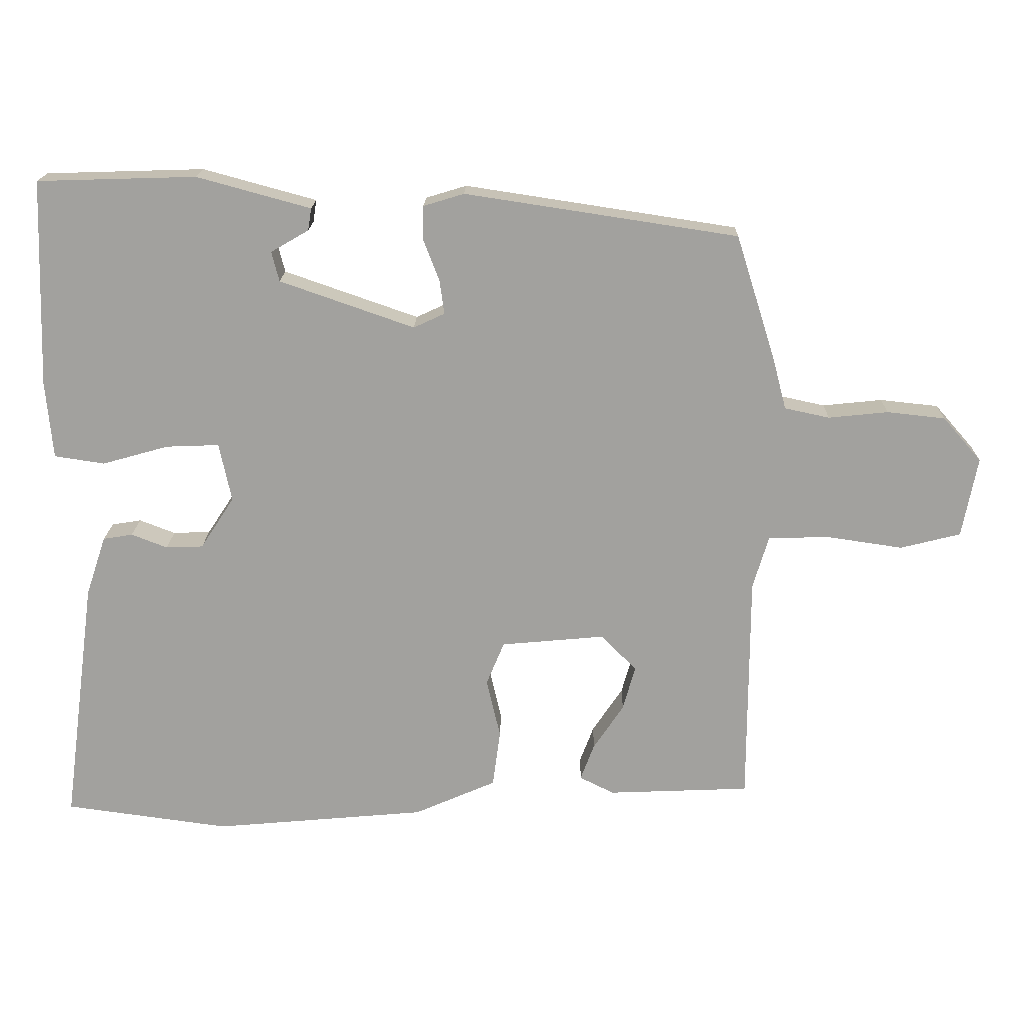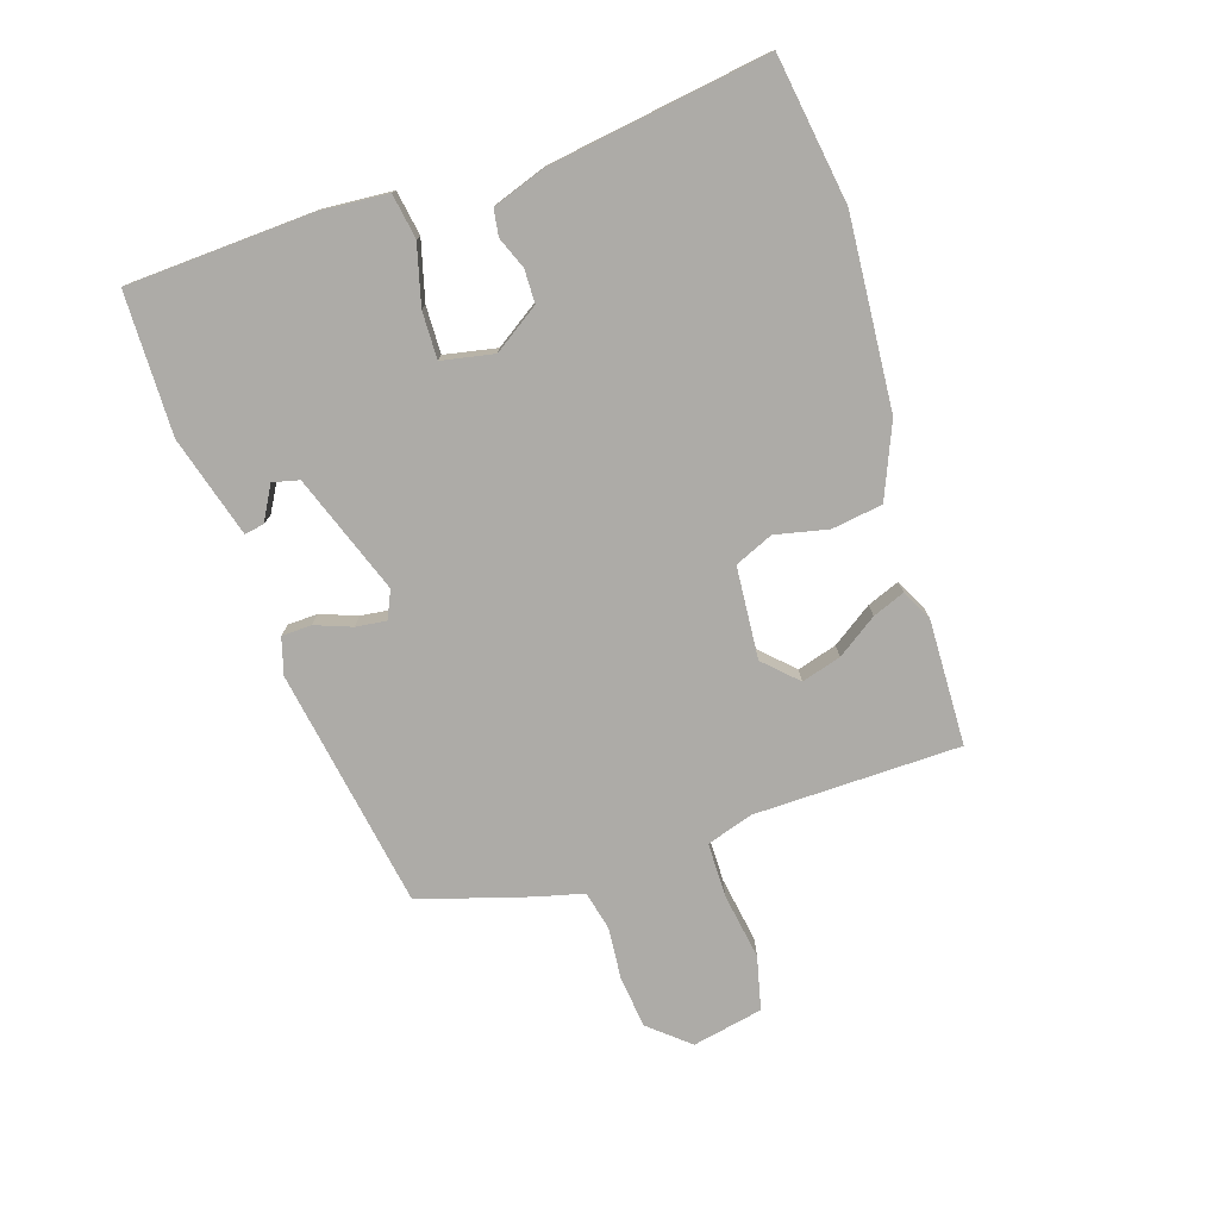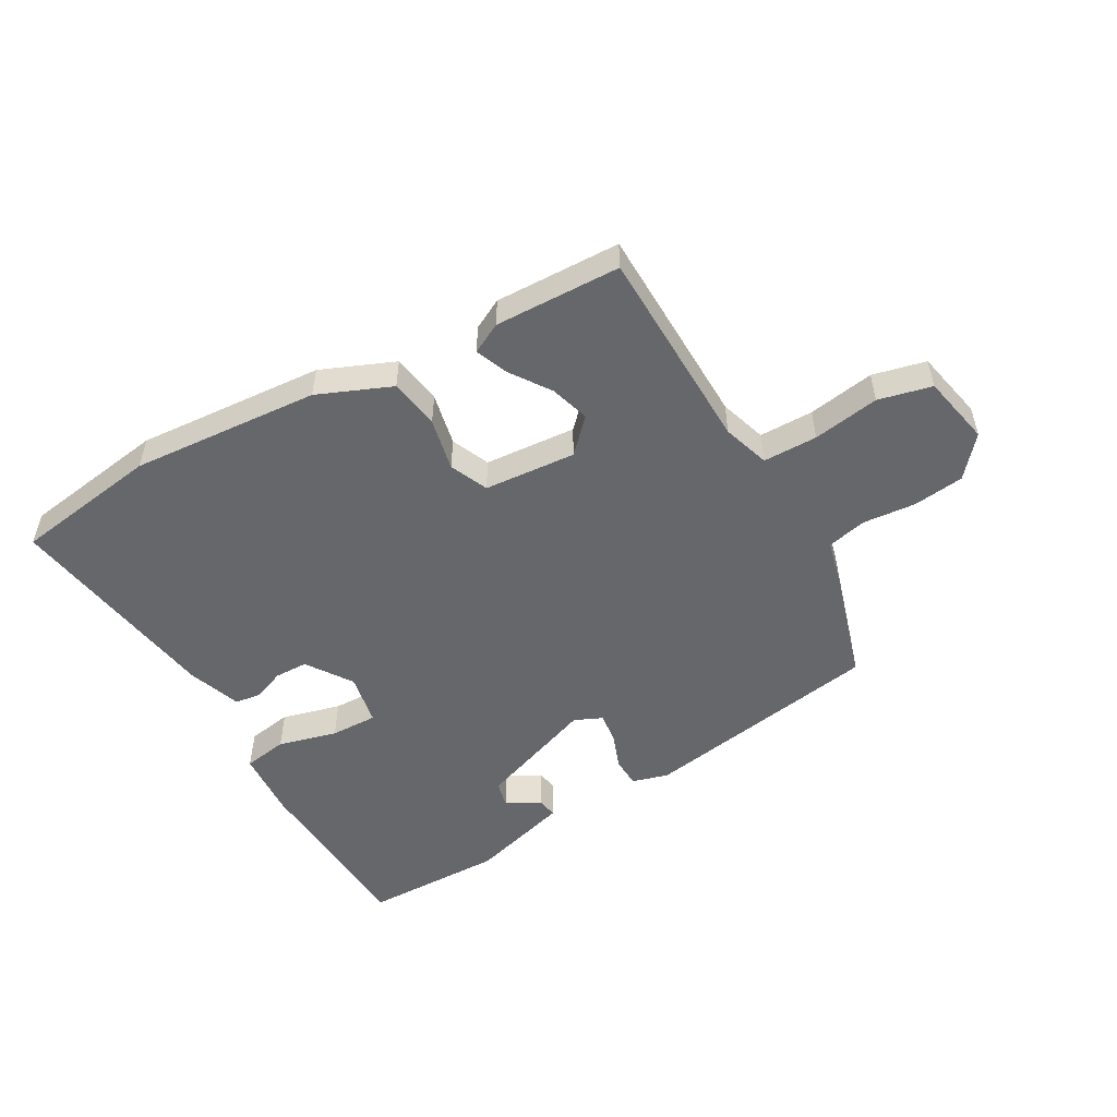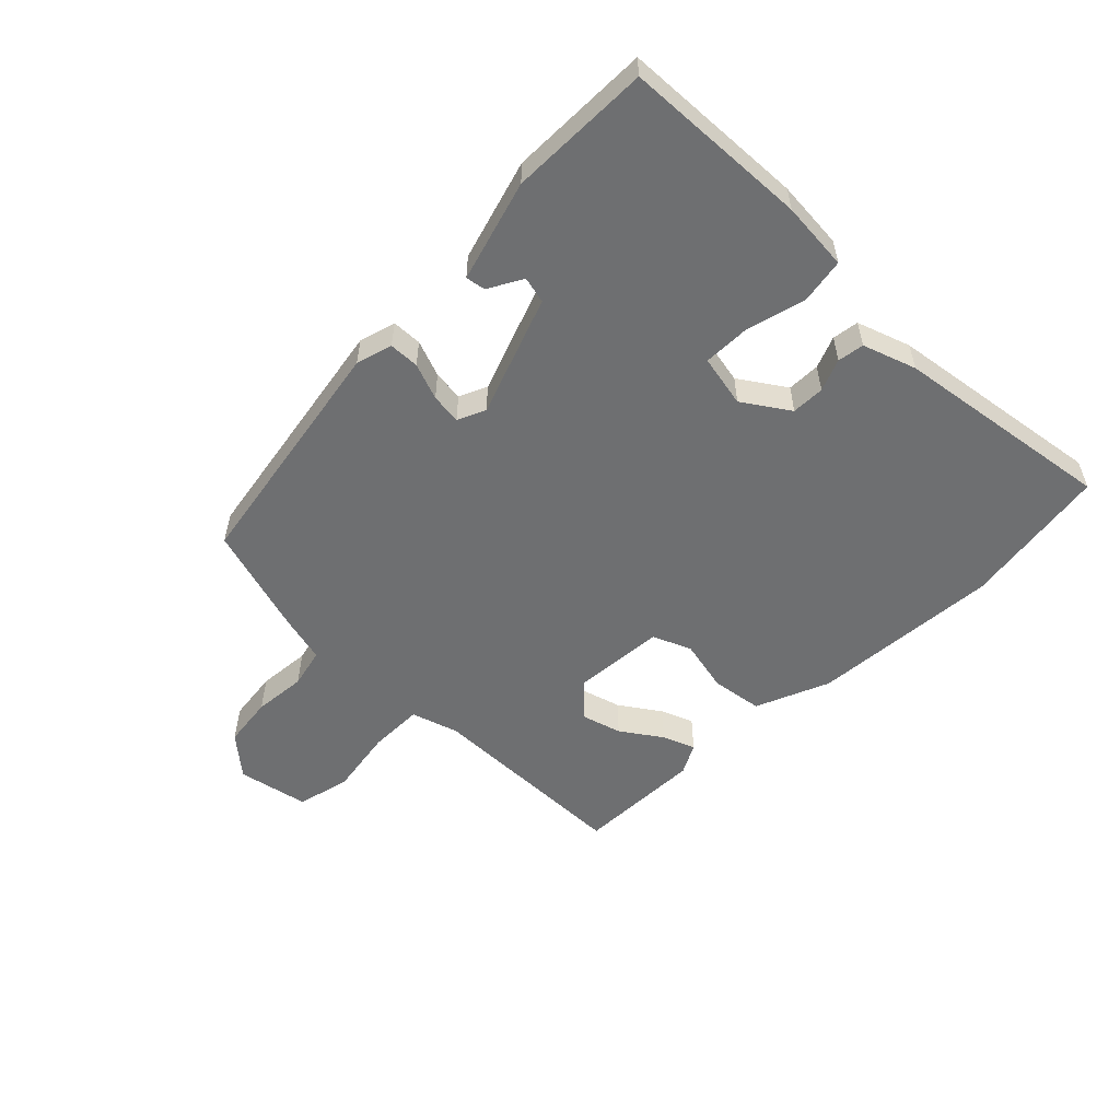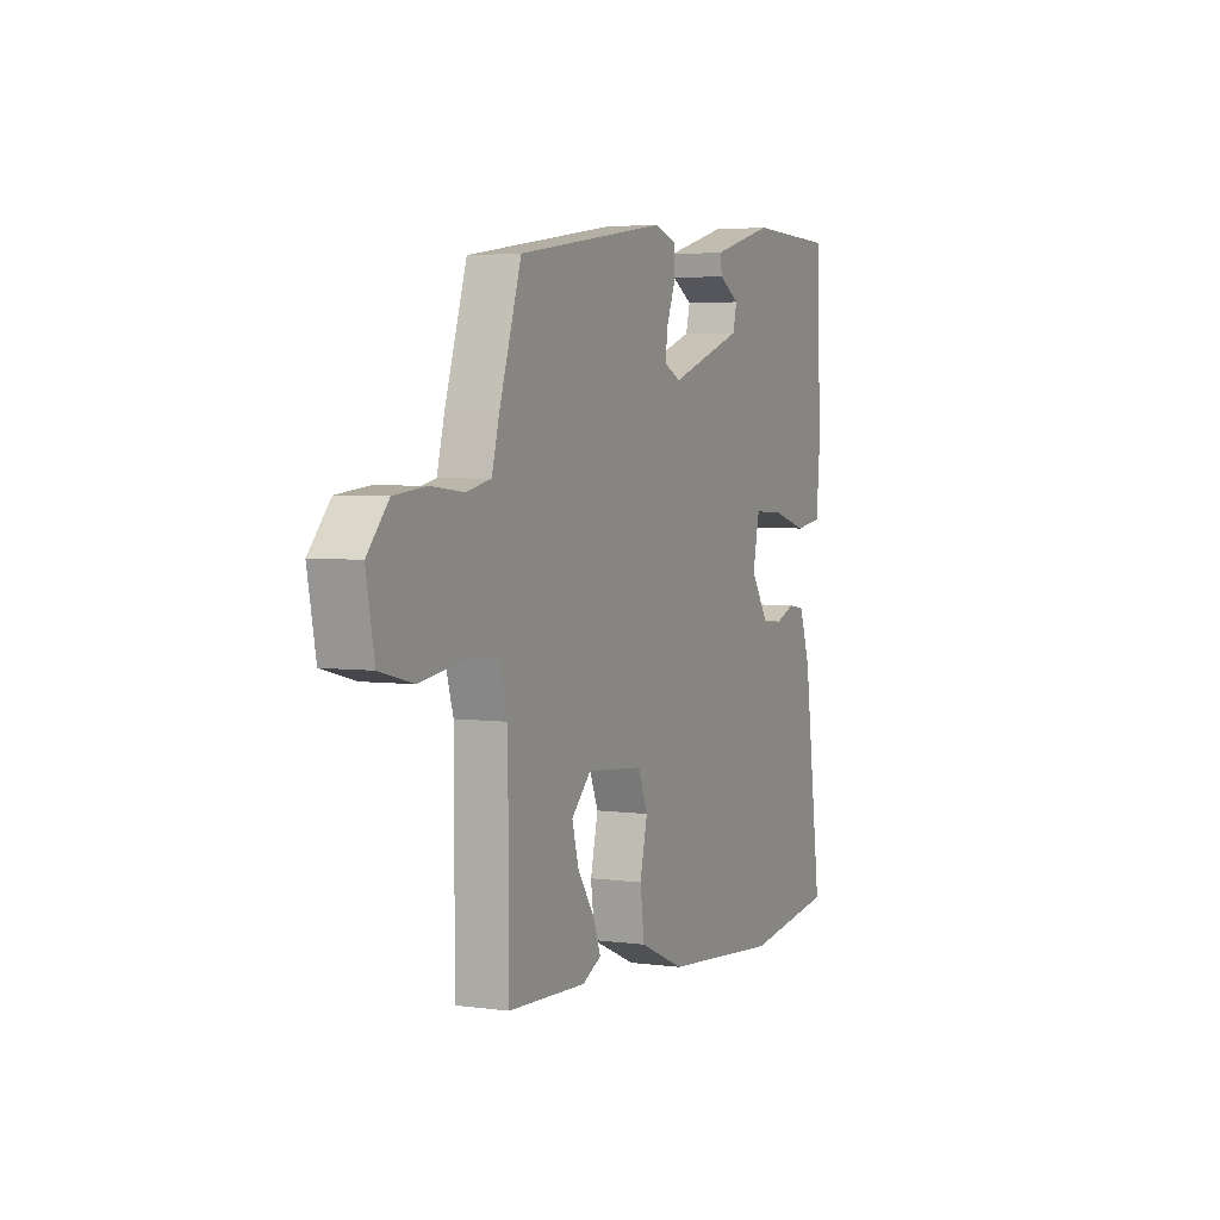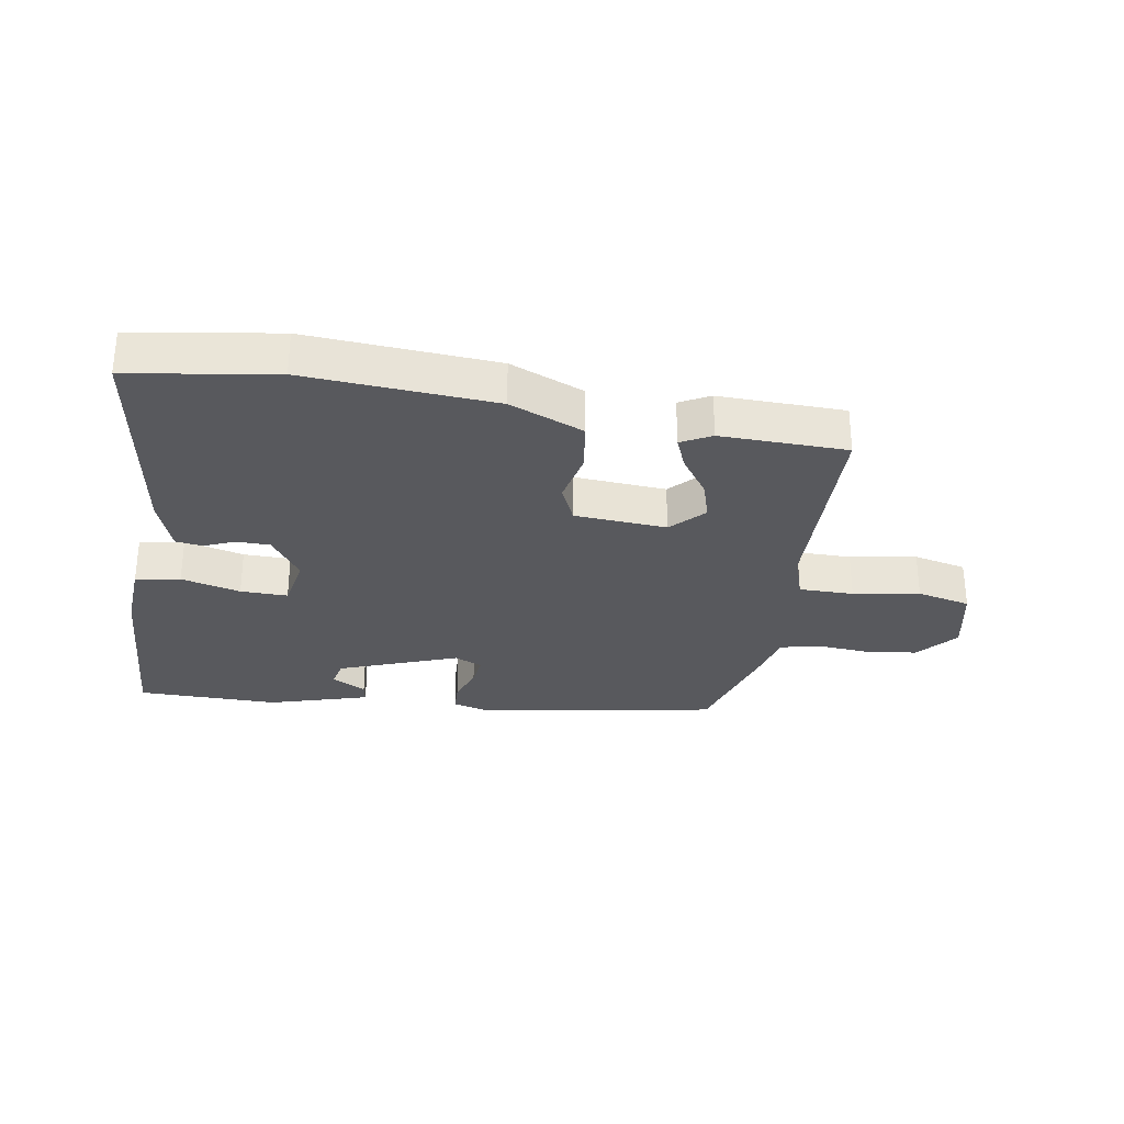
<metadata>
{"format":"obj","ext":"obj","renderer":"f3d","projection":"perspective","resolution":1024,"background":"white","views":[{"elev":17.8,"azim":-178.7,"up":"+Z"},{"elev":-76.4,"azim":108.8,"up":"+Y"},{"elev":-52.0,"azim":-149.4,"up":"+Y"},{"elev":-54.5,"azim":46.1,"up":"+Y"},{"elev":4.0,"azim":-65.9,"up":"+Z"},{"elev":-30.2,"azim":171.8,"up":"+Y"}]}
</metadata>
<code>
v 0.529 0.07 0.494
v 0.539 0.07 0.193
v 0.529 0.07 0.081
v 0.456 0.07 0.07
v 0.36 0.07 0.097
v 0.283 0.07 0.1
v 0.265 0.07 0.015
v 0.314 0.07 -0.06
v 0.368 0.07 -0.062
v 0.42 0.07 -0.042
v 0.463 0.07 -0.049
v 0.492 0.07 -0.136
v 0.54 0.07 -0.495
v 0.301 0.07 -0.527
v -0.007 0.07 -0.499
v -0.126 0.07 -0.447
v -0.137 0.07 -0.364
v -0.117 0.07 -0.278
v -0.143 0.07 -0.215
v -0.293 0.07 -0.201
v -0.345 0.07 -0.253
v -0.327 0.07 -0.318
v -0.283 0.07 -0.384
v -0.263 0.07 -0.437
v -0.313 0.07 -0.462
v -0.519 0.07 -0.453
v -0.52 0.07 -0.117
v -0.543 0.07 -0.04
v -0.632 0.07 -0.038
v -0.741 0.07 -0.054
v -0.828 0.07 -0.032
v -0.85 0.07 0.084
v -0.794 0.07 0.148
v -0.71 0.07 0.157
v -0.624 0.07 0.148
v -0.559 0.07 0.162
v -0.539 0.07 0.238
v -0.482 0.07 0.418
v -0.087 0.07 0.478
v -0.028 0.07 0.46
v -0.027 0.07 0.411
v -0.05 0.07 0.352
v -0.057 0.07 0.302
v -0.012 0.07 0.281
v 0.183 0.07 0.349
v 0.194 0.07 0.392
v 0.139 0.07 0.424
v 0.134 0.07 0.456
v 0.299 0.07 0.501
v 0.529 0 0.494
v 0.539 0 0.193
v 0.529 0 0.081
v 0.456 0 0.07
v 0.36 0 0.097
v 0.283 0 0.1
v 0.265 0 0.015
v 0.314 0 -0.06
v 0.368 0 -0.062
v 0.42 0 -0.042
v 0.463 0 -0.049
v 0.492 0 -0.136
v 0.54 0 -0.495
v 0.301 0 -0.527
v -0.007 0 -0.499
v -0.126 0 -0.447
v -0.137 0 -0.364
v -0.117 0 -0.278
v -0.143 0 -0.215
v -0.293 0 -0.201
v -0.345 0 -0.253
v -0.327 0 -0.318
v -0.283 0 -0.384
v -0.263 0 -0.437
v -0.313 0 -0.462
v -0.519 0 -0.453
v -0.52 0 -0.117
v -0.543 0 -0.04
v -0.632 0 -0.038
v -0.741 0 -0.054
v -0.828 0 -0.032
v -0.85 0 0.084
v -0.794 0 0.148
v -0.71 0 0.157
v -0.624 0 0.148
v -0.559 0 0.162
v -0.539 0 0.238
v -0.482 0 0.418
v -0.087 0 0.478
v -0.028 0 0.46
v -0.027 0 0.411
v -0.05 0 0.352
v -0.057 0 0.302
v -0.012 0 0.281
v 0.183 0 0.349
v 0.194 0 0.392
v 0.139 0 0.424
v 0.134 0 0.456
v 0.299 0 0.501
f 49 1 2
f 48 49 2
f 47 48 2
f 46 47 2
f 3 4 5
f 2 3 5
f 46 2 5
f 45 46 5
f 44 45 5 6
f 43 44 6 7
f 40 41 42
f 39 40 42
f 38 39 42
f 37 38 42
f 36 37 42
f 36 42 43
f 33 34 35
f 32 33 35
f 31 32 35
f 30 31 35
f 29 30 35
f 28 29 35 36
f 43 7 8
f 36 43 8
f 28 36 8
f 27 28 8
f 25 26 27
f 24 25 27
f 23 24 27
f 22 23 27
f 16 17 18
f 15 16 18
f 14 15 18
f 13 14 18
f 12 13 18
f 11 12 18
f 10 11 18
f 9 10 18
f 9 18 19
f 8 9 19 20
f 21 22 27
f 20 21 27
f 8 20 27
f 51 50 98
f 51 98 97
f 51 97 96
f 51 96 95
f 54 53 52
f 54 52 51
f 54 51 95
f 54 95 94
f 55 54 94 93
f 56 55 93 92
f 91 90 89
f 91 89 88
f 91 88 87
f 91 87 86
f 91 86 85
f 92 91 85
f 84 83 82
f 84 82 81
f 84 81 80
f 84 80 79
f 84 79 78
f 85 84 78 77
f 57 56 92
f 57 92 85
f 57 85 77
f 57 77 76
f 76 75 74
f 76 74 73
f 76 73 72
f 76 72 71
f 67 66 65
f 67 65 64
f 67 64 63
f 67 63 62
f 67 62 61
f 67 61 60
f 67 60 59
f 67 59 58
f 68 67 58
f 69 68 58 57
f 76 71 70
f 76 70 69
f 76 69 57
f 1 50 51 2
f 2 51 52 3
f 3 52 53 4
f 4 53 54 5
f 5 54 55 6
f 6 55 56 7
f 7 56 57 8
f 8 57 58 9
f 9 58 59 10
f 10 59 60 11
f 11 60 61 12
f 12 61 62 13
f 13 62 63 14
f 14 63 64 15
f 15 64 65 16
f 16 65 66 17
f 17 66 67 18
f 18 67 68 19
f 19 68 69 20
f 20 69 70 21
f 21 70 71 22
f 22 71 72 23
f 23 72 73 24
f 24 73 74 25
f 25 74 75 26
f 26 75 76 27
f 27 76 77 28
f 28 77 78 29
f 29 78 79 30
f 30 79 80 31
f 31 80 81 32
f 32 81 82 33
f 33 82 83 34
f 34 83 84 35
f 35 84 85 36
f 36 85 86 37
f 37 86 87 38
f 38 87 88 39
f 39 88 89 40
f 40 89 90 41
f 41 90 91 42
f 42 91 92 43
f 43 92 93 44
f 44 93 94 45
f 45 94 95 46
f 46 95 96 47
f 47 96 97 48
f 48 97 98 49
f 49 98 50 1

</code>
